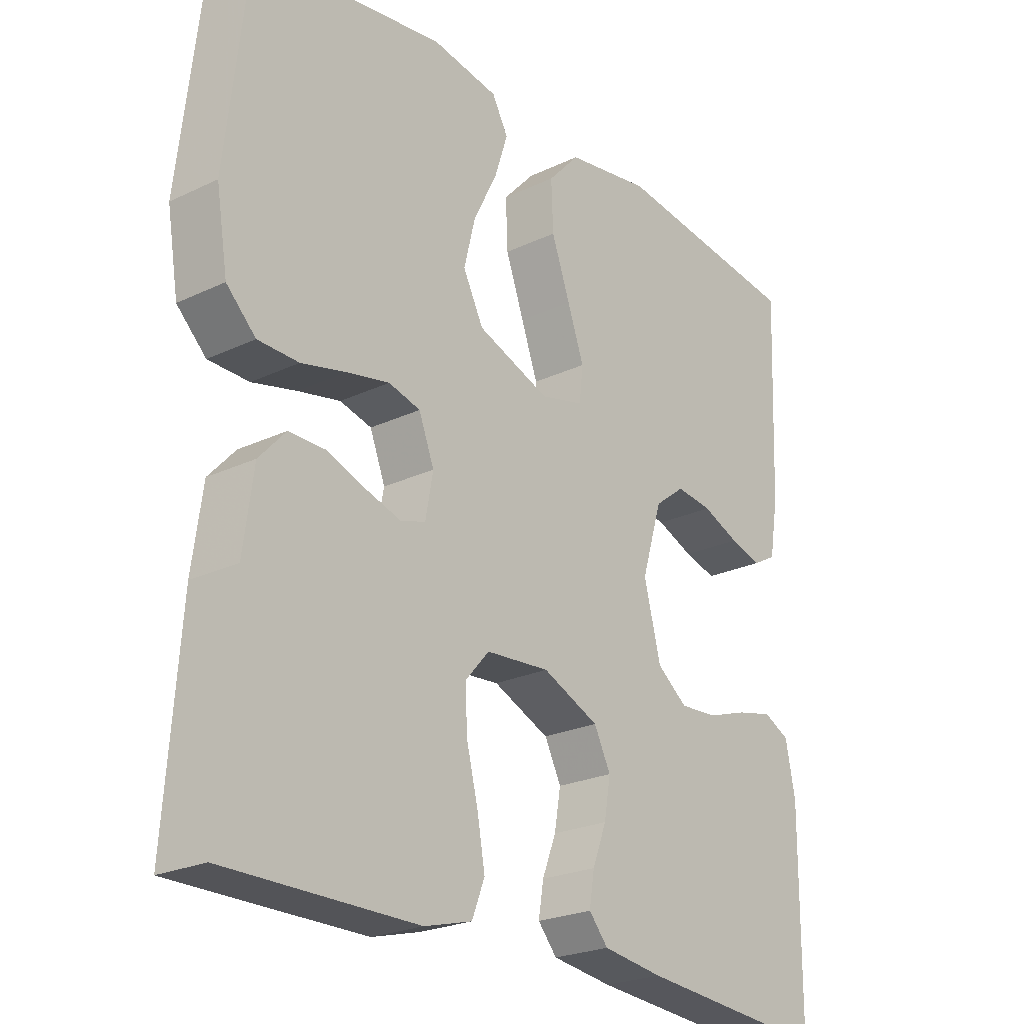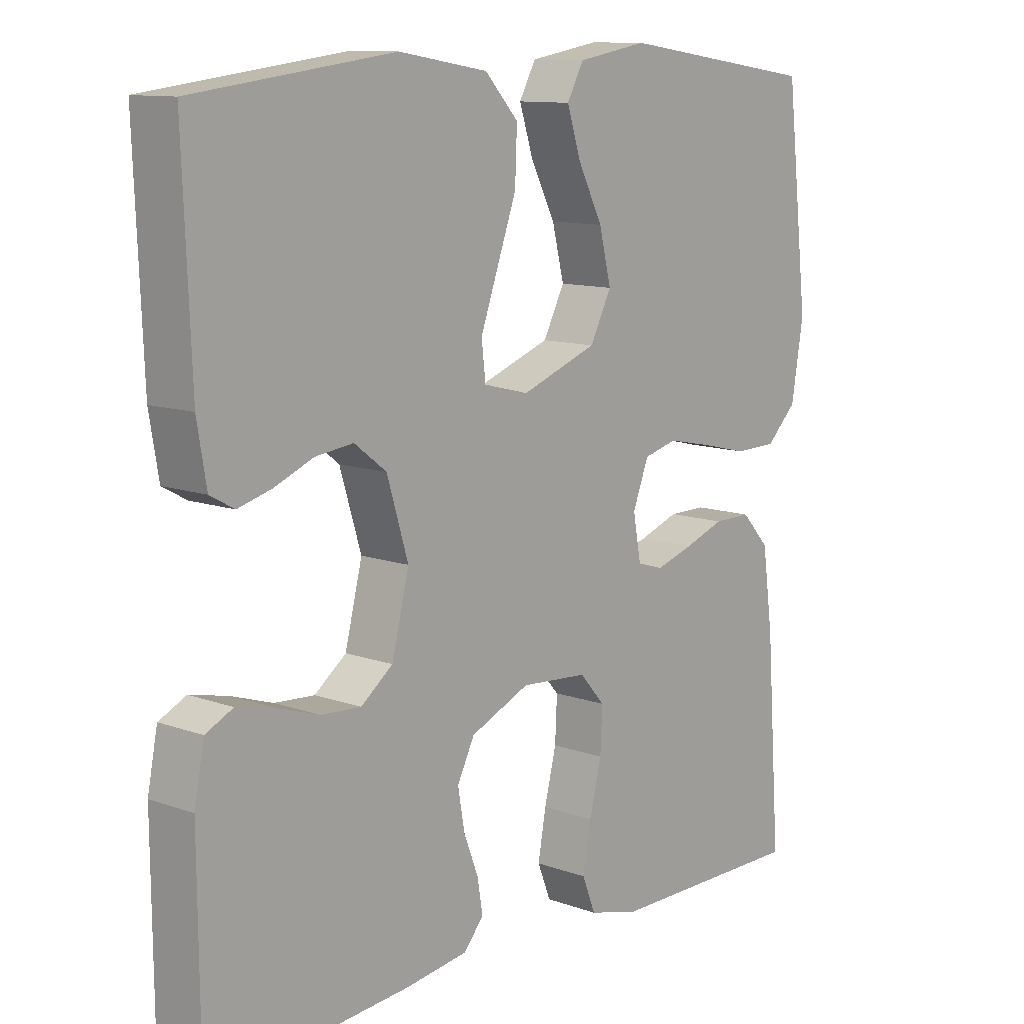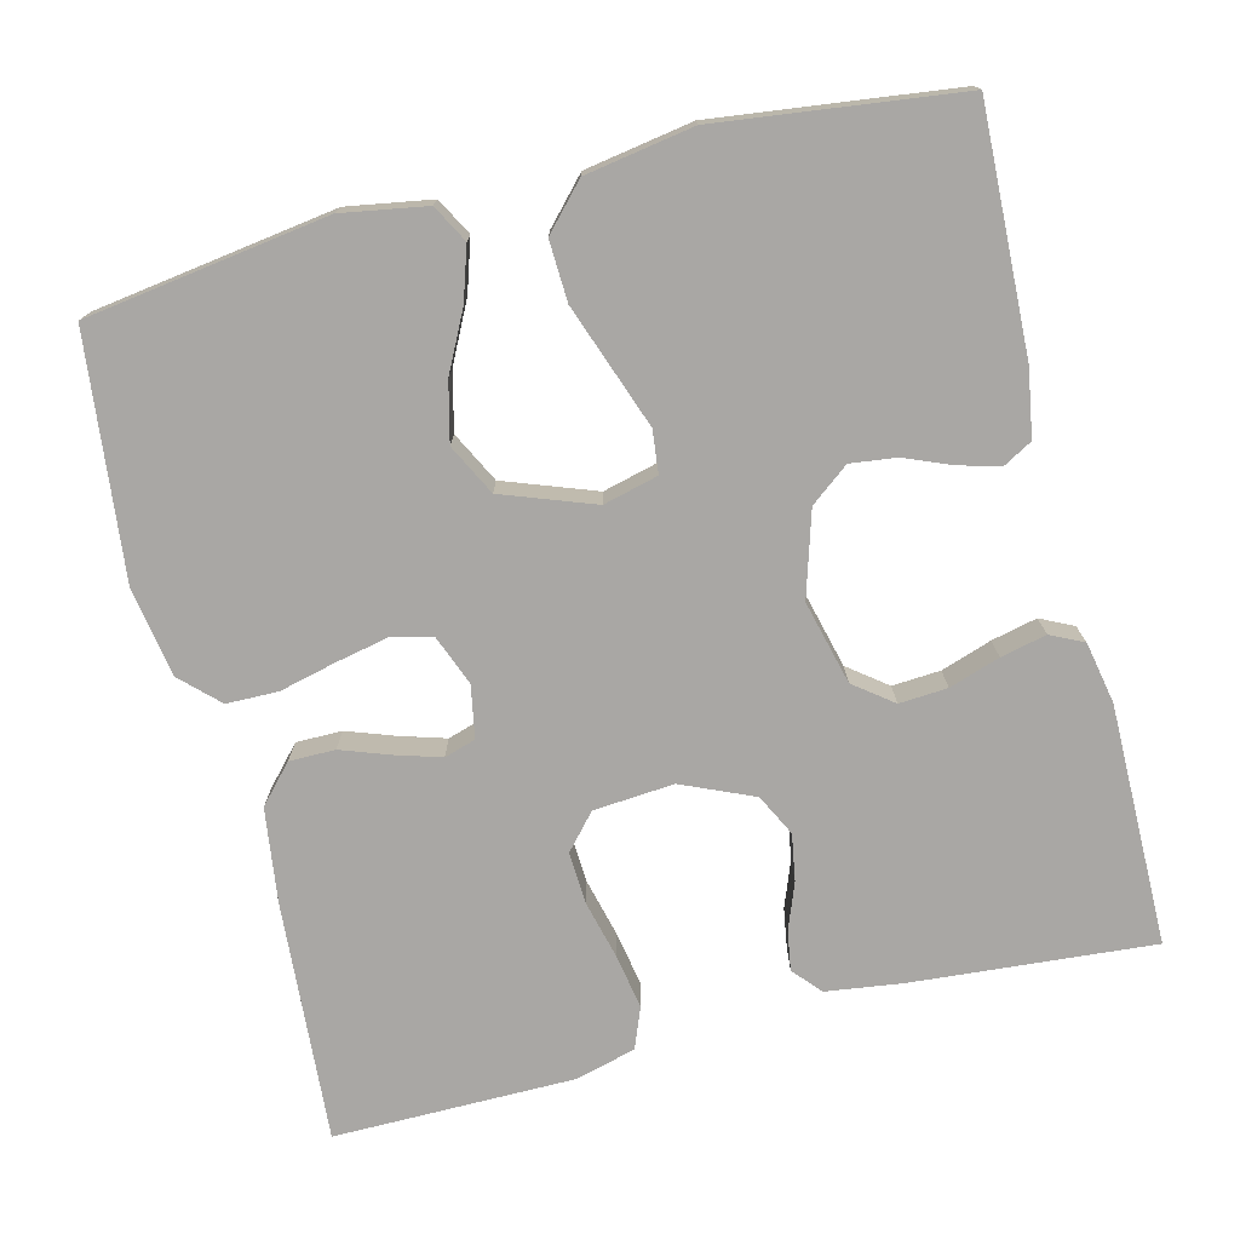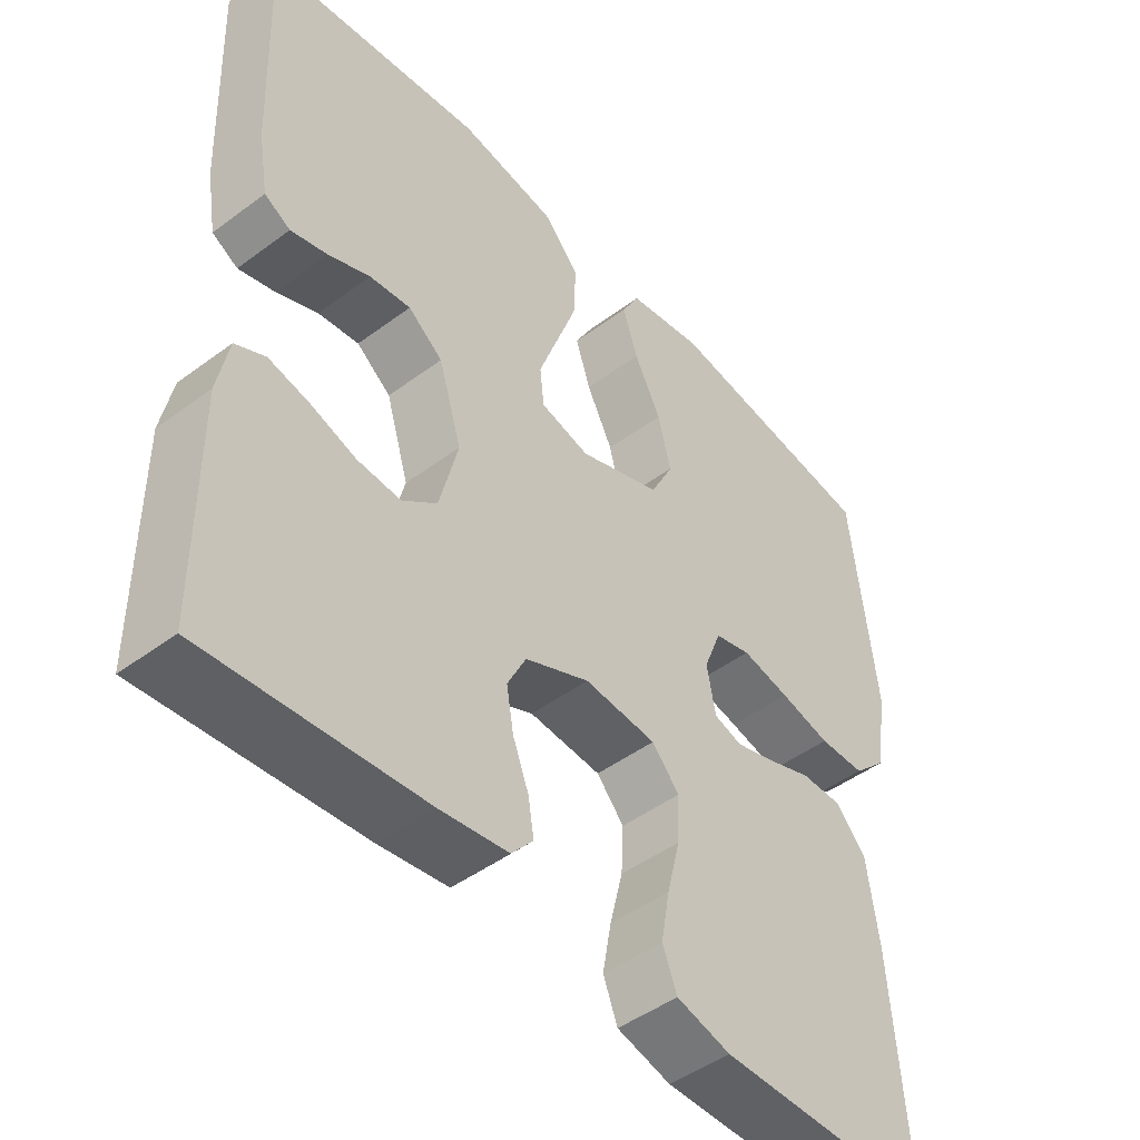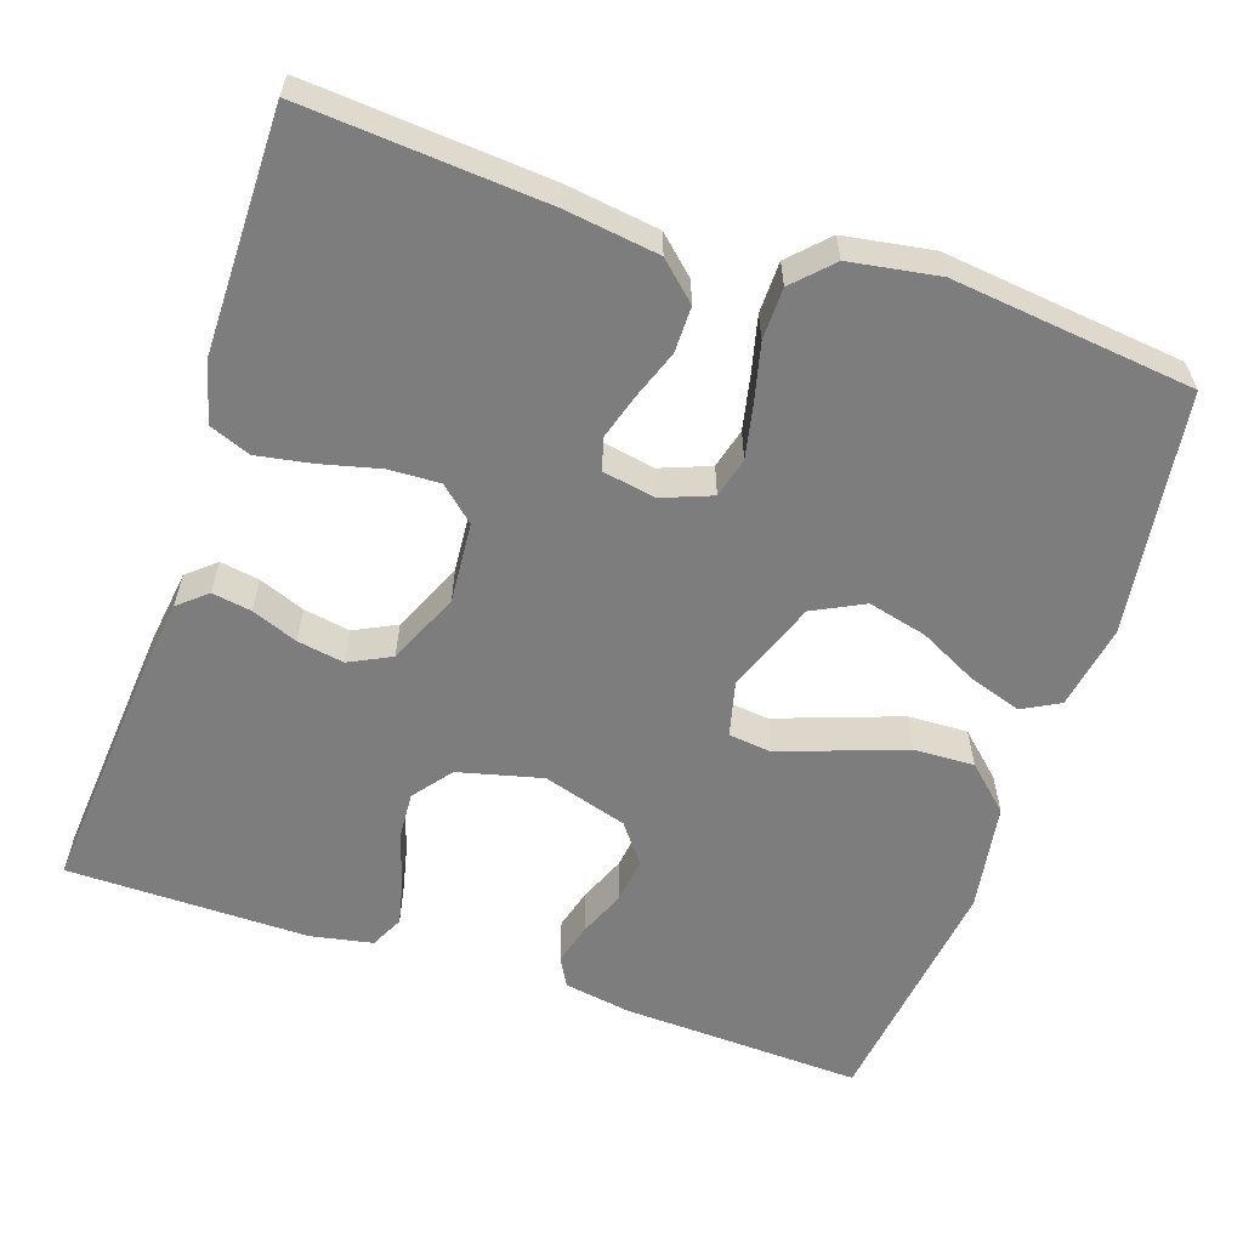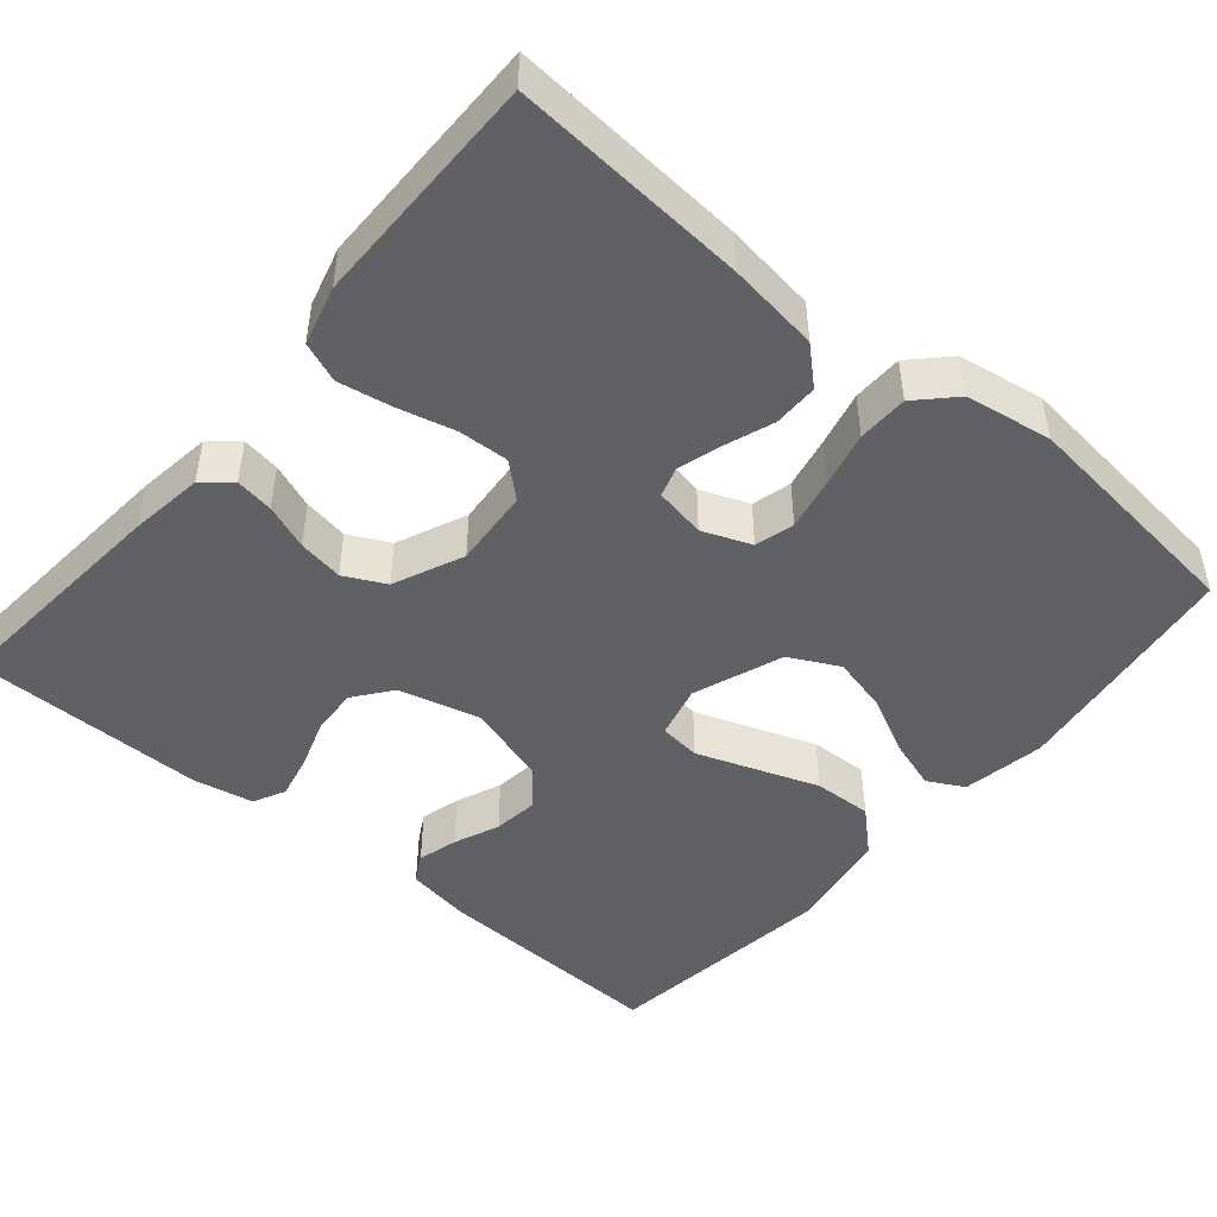
<metadata>
{"format":"obj","ext":"obj","renderer":"f3d","projection":"perspective","resolution":1024,"background":"white","views":[{"elev":-23.7,"azim":-51.4,"up":"+Z"},{"elev":11.3,"azim":131.1,"up":"+Z"},{"elev":-74.8,"azim":14.2,"up":"+Y"},{"elev":-47.1,"azim":130.1,"up":"+Z"},{"elev":-59.2,"azim":-108.7,"up":"+Y"},{"elev":-46.9,"azim":-130.2,"up":"+Y"}]}
</metadata>
<code>
v -0.5 0.07 0.5
v -0.2 0.07 0.543
v -0.095 0.07 0.525
v -0.07 0.07 0.479
v -0.091 0.07 0.414
v -0.128 0.07 0.341
v -0.146 0.07 0.268
v -0.114 0.07 0.205
v 0 0.07 0.163
v 0.068 0.07 0.18
v 0.074 0.07 0.233
v 0.048 0.07 0.306
v 0.019 0.07 0.387
v 0.016 0.07 0.462
v 0.066 0.07 0.516
v 0.2 0.07 0.538
v 0.5 0.07 0.5
v 0.488 0.07 0.2
v 0.474 0.07 0.117
v 0.438 0.07 0.097
v 0.387 0.07 0.111
v 0.329 0.07 0.135
v 0.272 0.07 0.142
v 0.224 0.07 0.105
v 0.192 0.07 0
v 0.218 0.07 -0.104
v 0.266 0.07 -0.141
v 0.326 0.07 -0.137
v 0.389 0.07 -0.116
v 0.446 0.07 -0.103
v 0.487 0.07 -0.123
v 0.502 0.07 -0.2
v 0.5 0.07 -0.5
v 0.2 0.07 -0.475
v 0.105 0.07 -0.462
v 0.075 0.07 -0.427
v 0.083 0.07 -0.378
v 0.105 0.07 -0.321
v 0.115 0.07 -0.263
v 0.089 0.07 -0.211
v 0 0.07 -0.172
v -0.1 0.07 -0.18
v -0.138 0.07 -0.223
v -0.135 0.07 -0.287
v -0.117 0.07 -0.36
v -0.105 0.07 -0.428
v -0.125 0.07 -0.479
v -0.2 0.07 -0.499
v -0.5 0.07 -0.5
v -0.478 0.07 -0.2
v -0.462 0.07 -0.084
v -0.42 0.07 -0.038
v -0.363 0.07 -0.038
v -0.302 0.07 -0.06
v -0.246 0.07 -0.077
v -0.207 0.07 -0.065
v -0.195 0.07 0
v -0.219 0.07 0.062
v -0.269 0.07 0.075
v -0.336 0.07 0.061
v -0.406 0.07 0.044
v -0.47 0.07 0.045
v -0.516 0.07 0.09
v -0.534 0.07 0.2
v -0.5 0 0.5
v -0.2 0 0.543
v -0.095 0 0.525
v -0.07 0 0.479
v -0.091 0 0.414
v -0.128 0 0.341
v -0.146 0 0.268
v -0.114 0 0.205
v 0 0 0.163
v 0.068 0 0.18
v 0.074 0 0.233
v 0.048 0 0.306
v 0.019 0 0.387
v 0.016 0 0.462
v 0.066 0 0.516
v 0.2 0 0.538
v 0.5 0 0.5
v 0.488 0 0.2
v 0.474 0 0.117
v 0.438 0 0.097
v 0.387 0 0.111
v 0.329 0 0.135
v 0.272 0 0.142
v 0.224 0 0.105
v 0.192 0 0
v 0.218 0 -0.104
v 0.266 0 -0.141
v 0.326 0 -0.137
v 0.389 0 -0.116
v 0.446 0 -0.103
v 0.487 0 -0.123
v 0.502 0 -0.2
v 0.5 0 -0.5
v 0.2 0 -0.475
v 0.105 0 -0.462
v 0.075 0 -0.427
v 0.083 0 -0.378
v 0.105 0 -0.321
v 0.115 0 -0.263
v 0.089 0 -0.211
v 0 0 -0.172
v -0.1 0 -0.18
v -0.138 0 -0.223
v -0.135 0 -0.287
v -0.117 0 -0.36
v -0.105 0 -0.428
v -0.125 0 -0.479
v -0.2 0 -0.499
v -0.5 0 -0.5
v -0.478 0 -0.2
v -0.462 0 -0.084
v -0.42 0 -0.038
v -0.363 0 -0.038
v -0.302 0 -0.06
v -0.246 0 -0.077
v -0.207 0 -0.065
v -0.195 0 0
v -0.219 0 0.062
v -0.269 0 0.075
v -0.336 0 0.061
v -0.406 0 0.044
v -0.47 0 0.045
v -0.516 0 0.09
v -0.534 0 0.2
f 4 5 6
f 3 4 6
f 2 3 6
f 1 2 6
f 64 1 6
f 63 64 6
f 62 63 6
f 61 62 6
f 60 61 6
f 59 60 6 7
f 58 59 7 8
f 57 58 8 9
f 56 57 9 10
f 52 53 54
f 51 52 54
f 50 51 54
f 49 50 54
f 48 49 54
f 47 48 54
f 46 47 54
f 45 46 54
f 44 45 54
f 43 44 54 55
f 42 43 55 56
f 36 37 38
f 35 36 38
f 34 35 38
f 33 34 38
f 32 33 38
f 31 32 38
f 30 31 38
f 29 30 38
f 28 29 38
f 27 28 38 39
f 26 27 39 40
f 20 21 22
f 19 20 22
f 18 19 22
f 17 18 22
f 16 17 22
f 15 16 22
f 14 15 22
f 13 14 22
f 12 13 22
f 11 12 22 23
f 10 11 23 24
f 10 24 25
f 56 10 25
f 42 56 25
f 41 42 25
f 25 26 40 41
f 70 69 68
f 70 68 67
f 70 67 66
f 70 66 65
f 70 65 128
f 70 128 127
f 70 127 126
f 70 126 125
f 70 125 124
f 71 70 124 123
f 72 71 123 122
f 73 72 122 121
f 74 73 121 120
f 118 117 116
f 118 116 115
f 118 115 114
f 118 114 113
f 118 113 112
f 118 112 111
f 118 111 110
f 118 110 109
f 118 109 108
f 119 118 108 107
f 120 119 107 106
f 102 101 100
f 102 100 99
f 102 99 98
f 102 98 97
f 102 97 96
f 102 96 95
f 102 95 94
f 102 94 93
f 102 93 92
f 103 102 92 91
f 104 103 91 90
f 86 85 84
f 86 84 83
f 86 83 82
f 86 82 81
f 86 81 80
f 86 80 79
f 86 79 78
f 86 78 77
f 86 77 76
f 87 86 76 75
f 88 87 75 74
f 89 88 74
f 89 74 120
f 89 120 106
f 89 106 105
f 105 104 90 89
f 1 65 66 2
f 2 66 67 3
f 3 67 68 4
f 4 68 69 5
f 5 69 70 6
f 6 70 71 7
f 7 71 72 8
f 8 72 73 9
f 9 73 74 10
f 10 74 75 11
f 11 75 76 12
f 12 76 77 13
f 13 77 78 14
f 14 78 79 15
f 15 79 80 16
f 16 80 81 17
f 17 81 82 18
f 18 82 83 19
f 19 83 84 20
f 20 84 85 21
f 21 85 86 22
f 22 86 87 23
f 23 87 88 24
f 24 88 89 25
f 25 89 90 26
f 26 90 91 27
f 27 91 92 28
f 28 92 93 29
f 29 93 94 30
f 30 94 95 31
f 31 95 96 32
f 32 96 97 33
f 33 97 98 34
f 34 98 99 35
f 35 99 100 36
f 36 100 101 37
f 37 101 102 38
f 38 102 103 39
f 39 103 104 40
f 40 104 105 41
f 41 105 106 42
f 42 106 107 43
f 43 107 108 44
f 44 108 109 45
f 45 109 110 46
f 46 110 111 47
f 47 111 112 48
f 48 112 113 49
f 49 113 114 50
f 50 114 115 51
f 51 115 116 52
f 52 116 117 53
f 53 117 118 54
f 54 118 119 55
f 55 119 120 56
f 56 120 121 57
f 57 121 122 58
f 58 122 123 59
f 59 123 124 60
f 60 124 125 61
f 61 125 126 62
f 62 126 127 63
f 63 127 128 64
f 64 128 65 1

</code>
